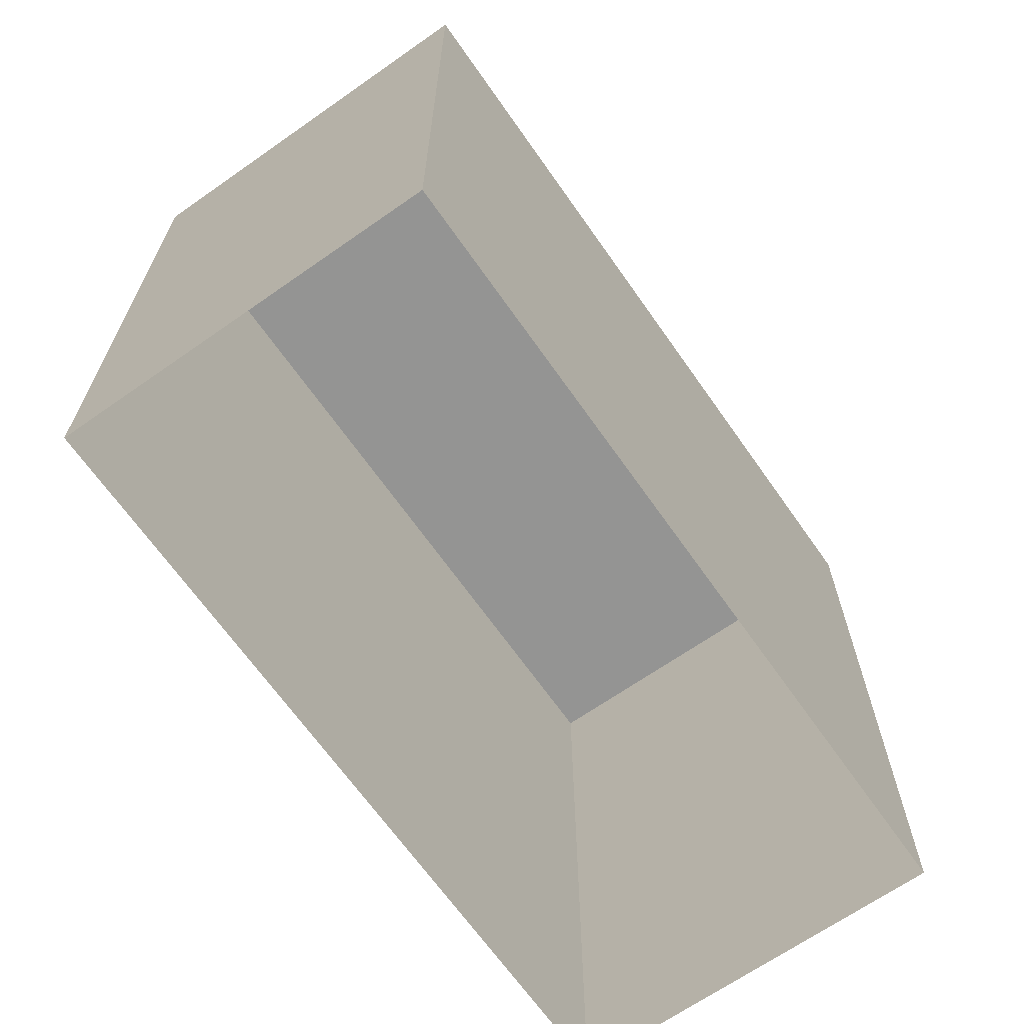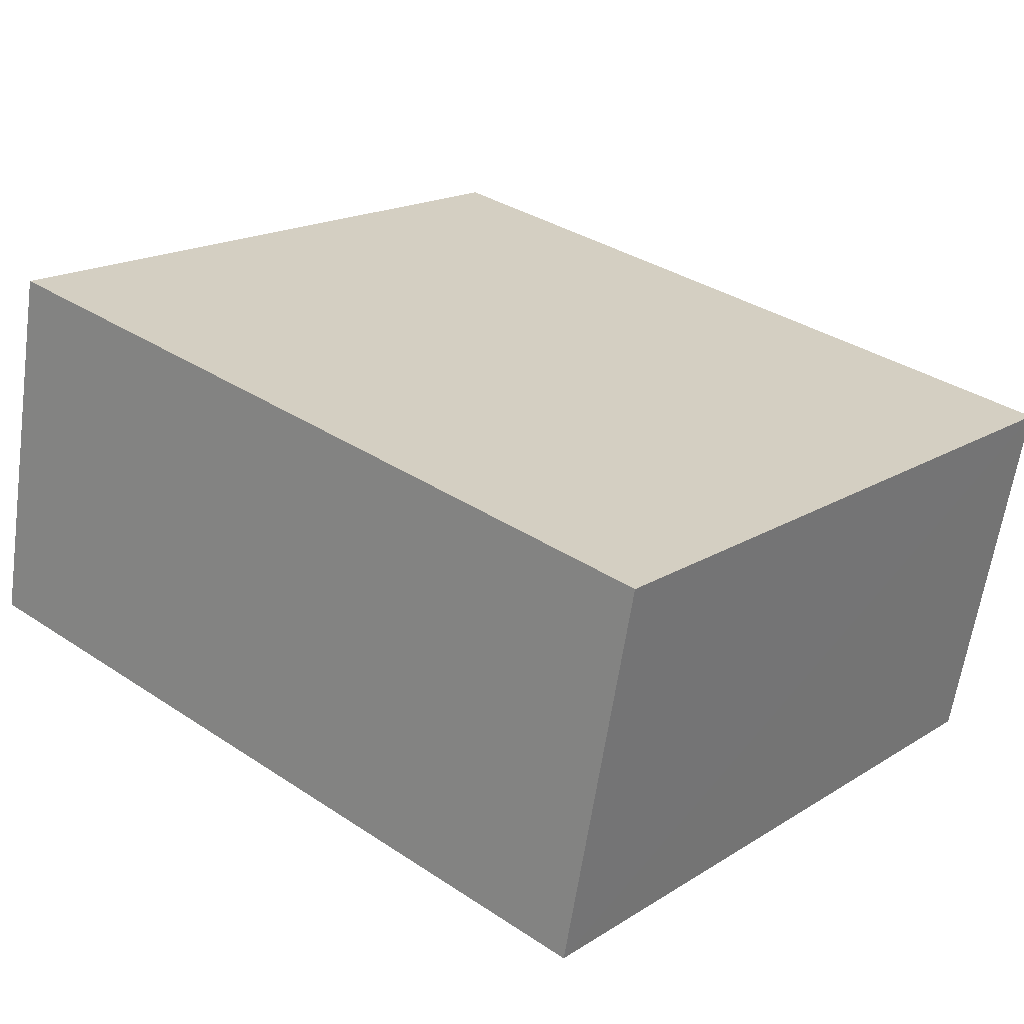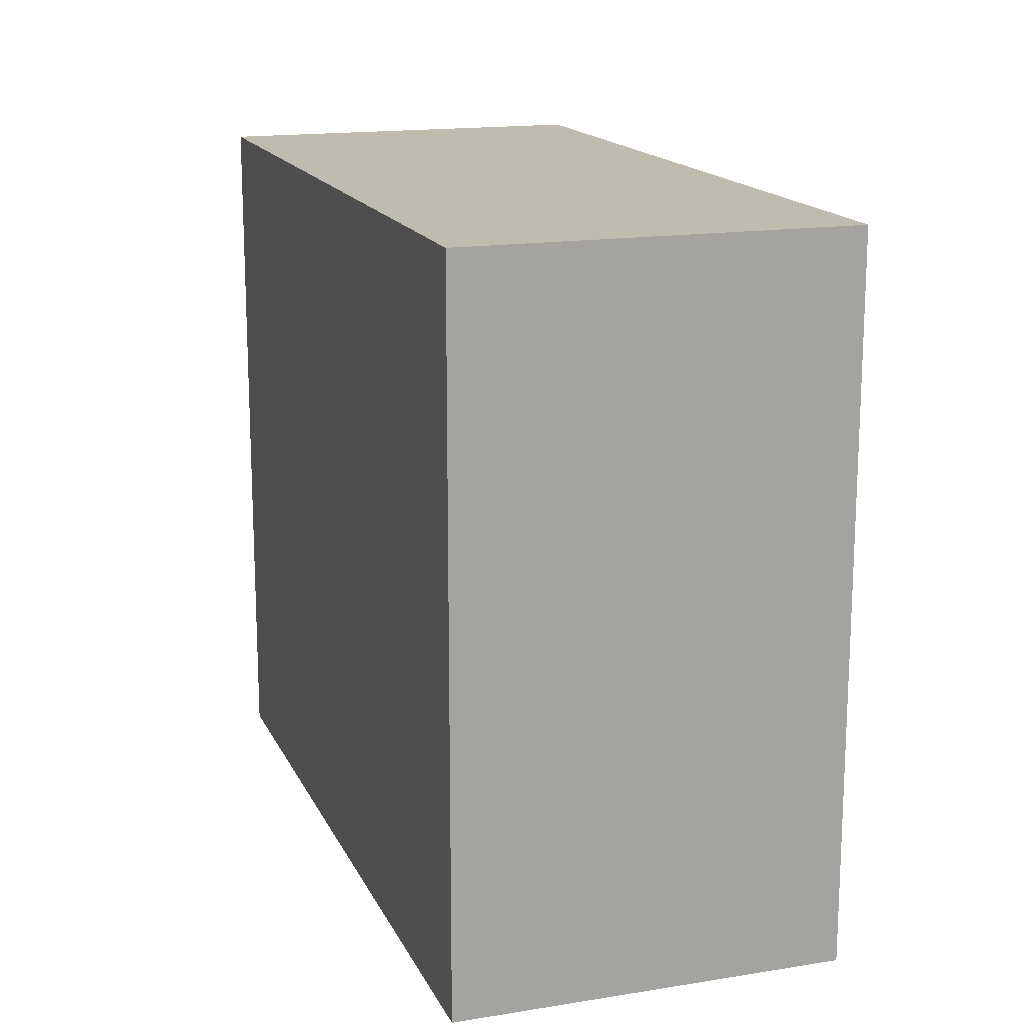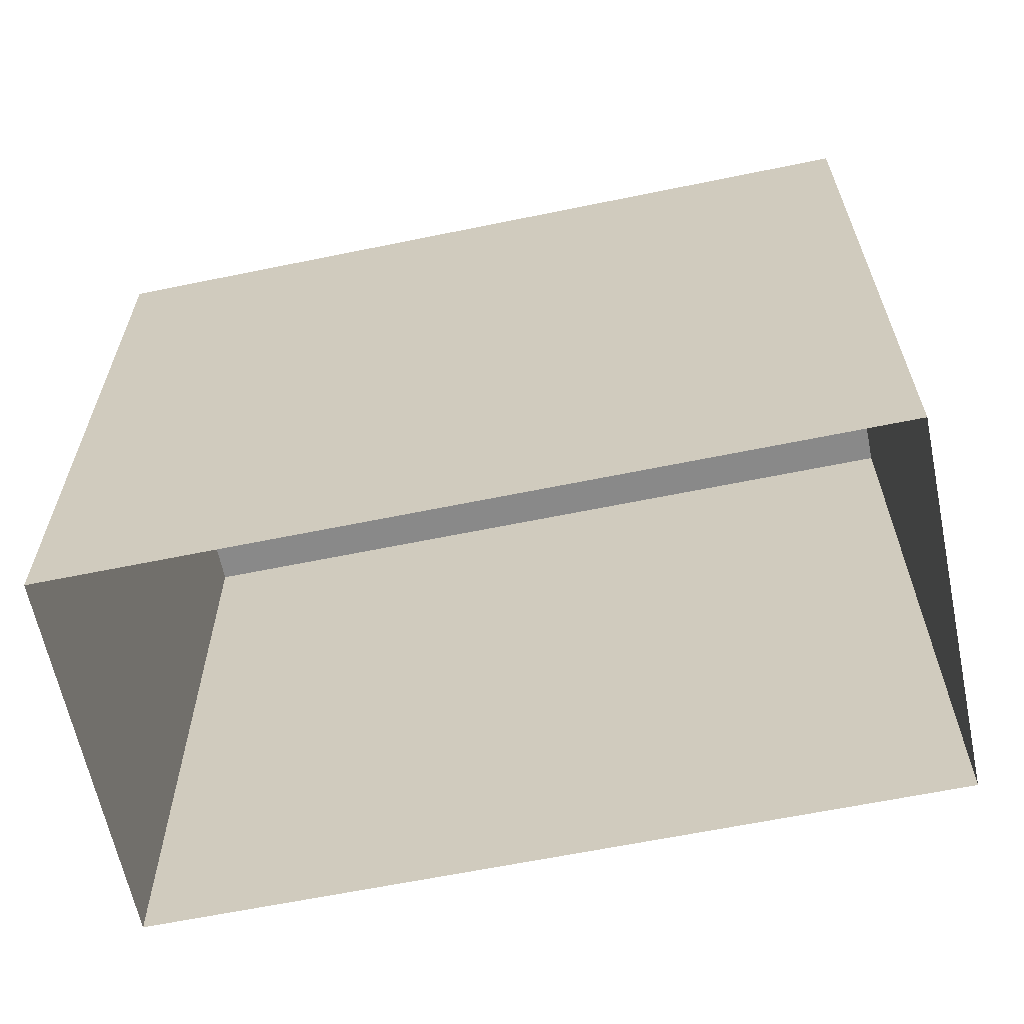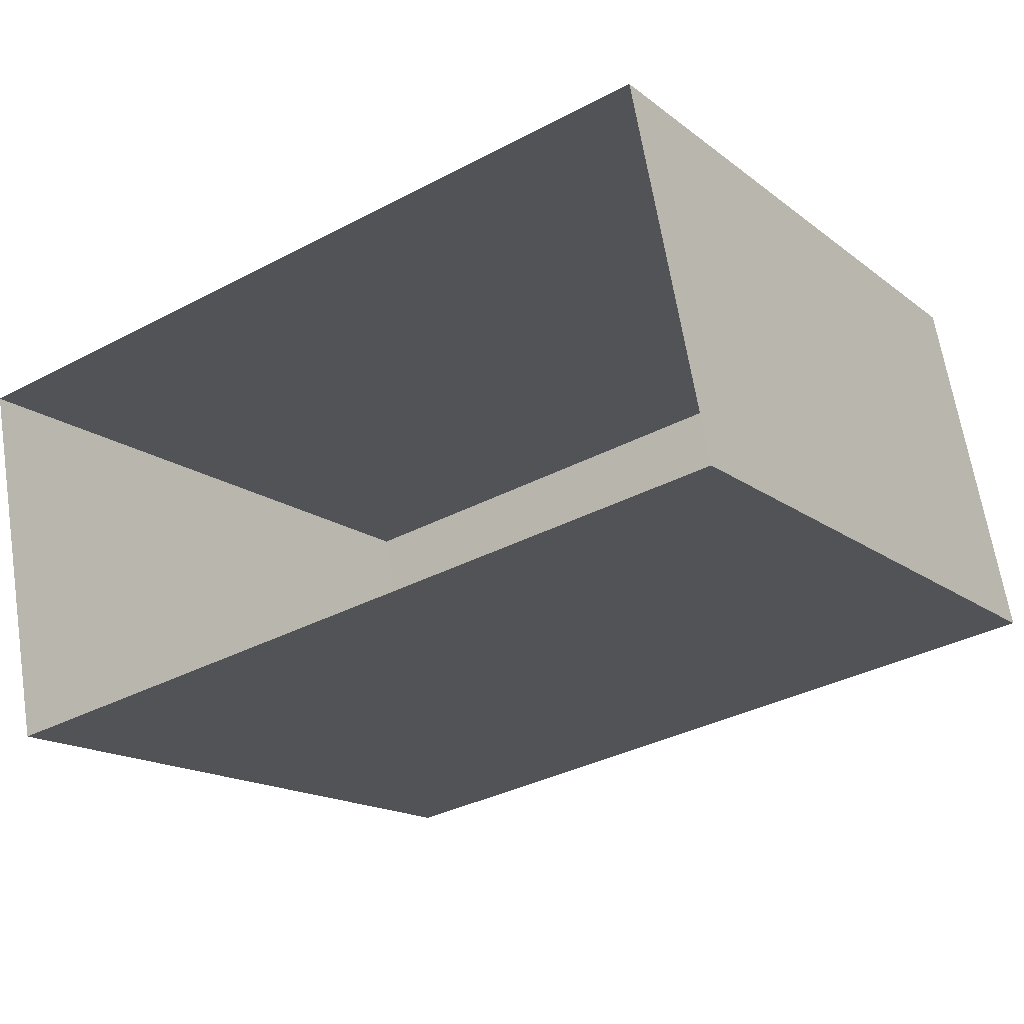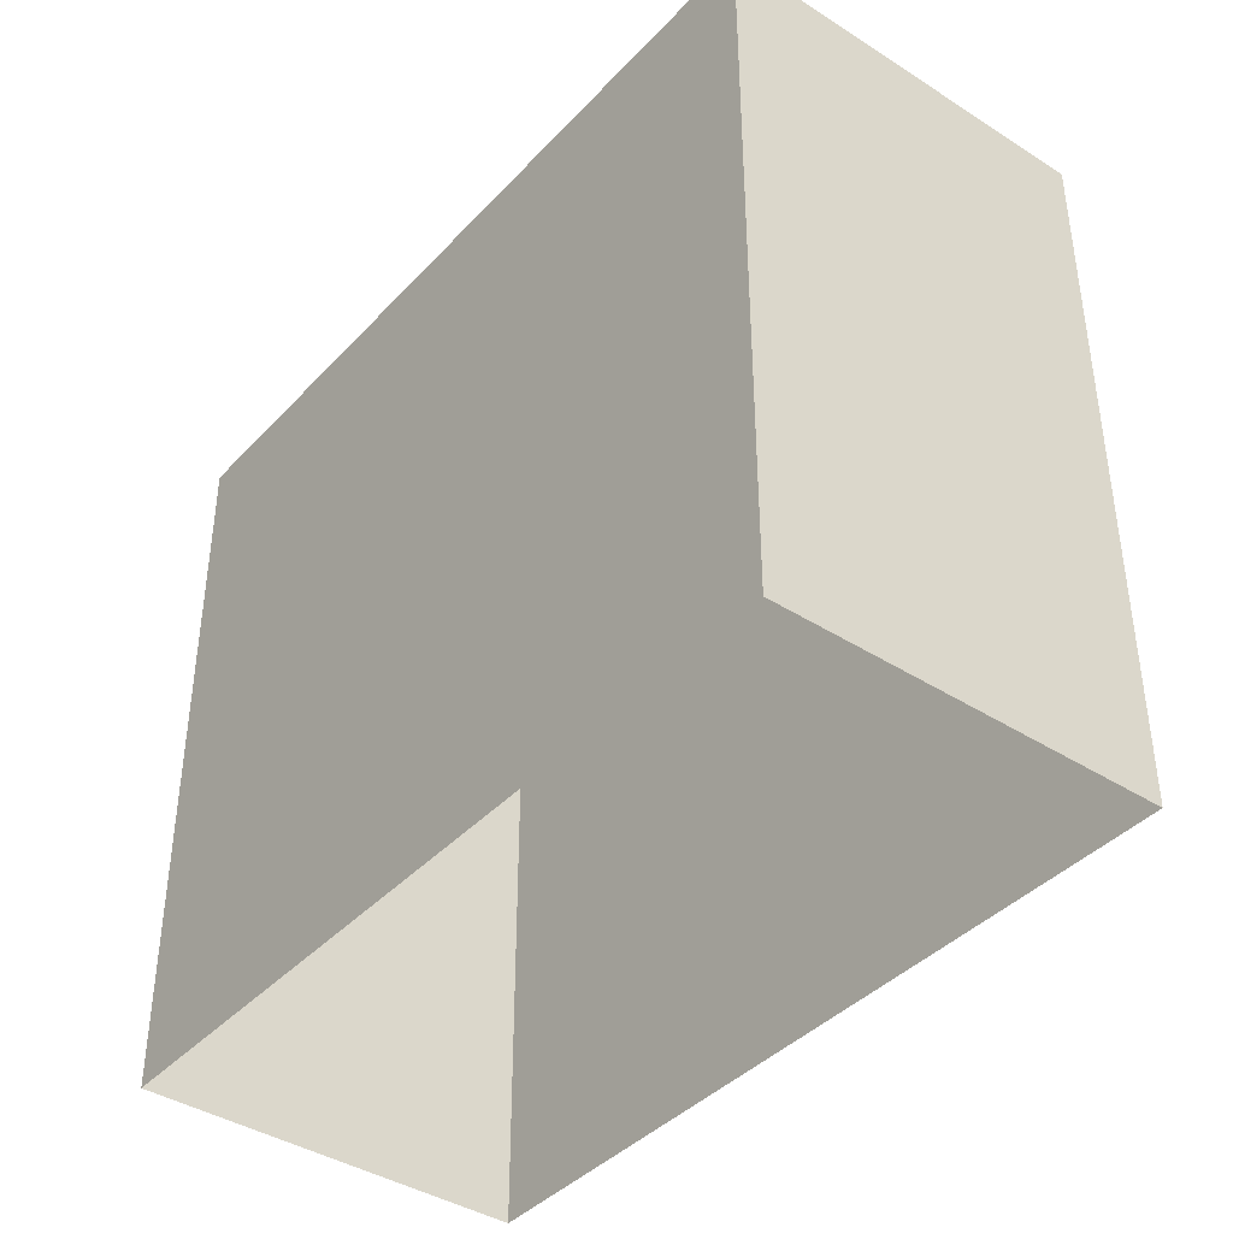
<metadata>
{"format":"obj","ext":"obj","renderer":"f3d","projection":"perspective","resolution":1024,"background":"white","views":[{"elev":-67.0,"azim":-66.0,"up":"+Z"},{"elev":18.1,"azim":40.1,"up":"+Y"},{"elev":16.1,"azim":60.5,"up":"+Z"},{"elev":-63.1,"azim":0.7,"up":"+Z"},{"elev":-16.0,"azim":-146.8,"up":"+Y"},{"elev":-40.4,"azim":-139.2,"up":"+Z"}]}
</metadata>
<code>
v -1.156e+04 -3.401e+04 32.54
v -1.155e+04 -3.402e+04 32.54
v -1.156e+04 -3.402e+04 32.54
v -1.155e+04 -3.401e+04 32.54
v -1.155e+04 -3.402e+04 41.21
v -1.156e+04 -3.401e+04 41.21
v -1.156e+04 -3.402e+04 41.21
v -1.155e+04 -3.401e+04 41.21
f 1 2 3
f 1 4 2
f 5 6 7
f 5 8 6
f 7 1 3
f 7 6 1
f 6 4 1
f 6 8 4
f 5 2 4
f 8 5 4
f 7 3 2
f 5 7 2

</code>
